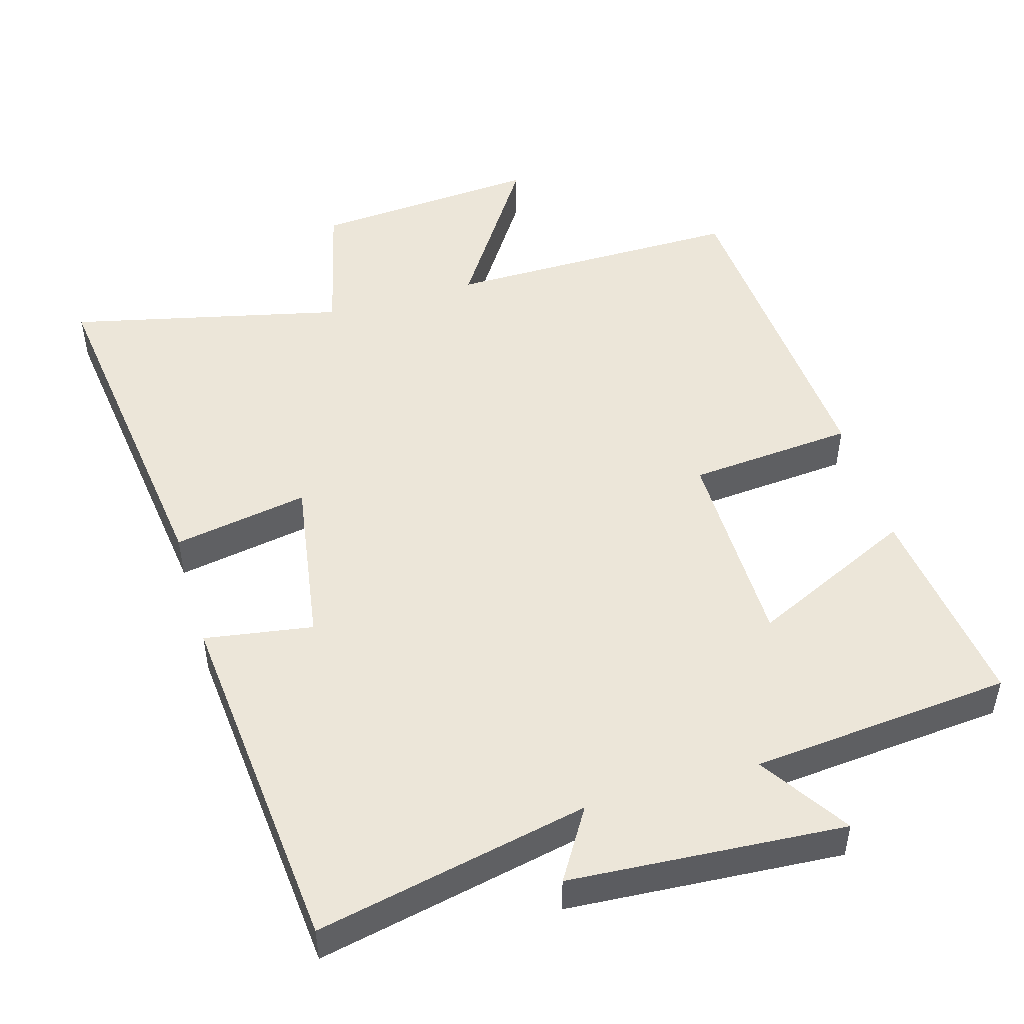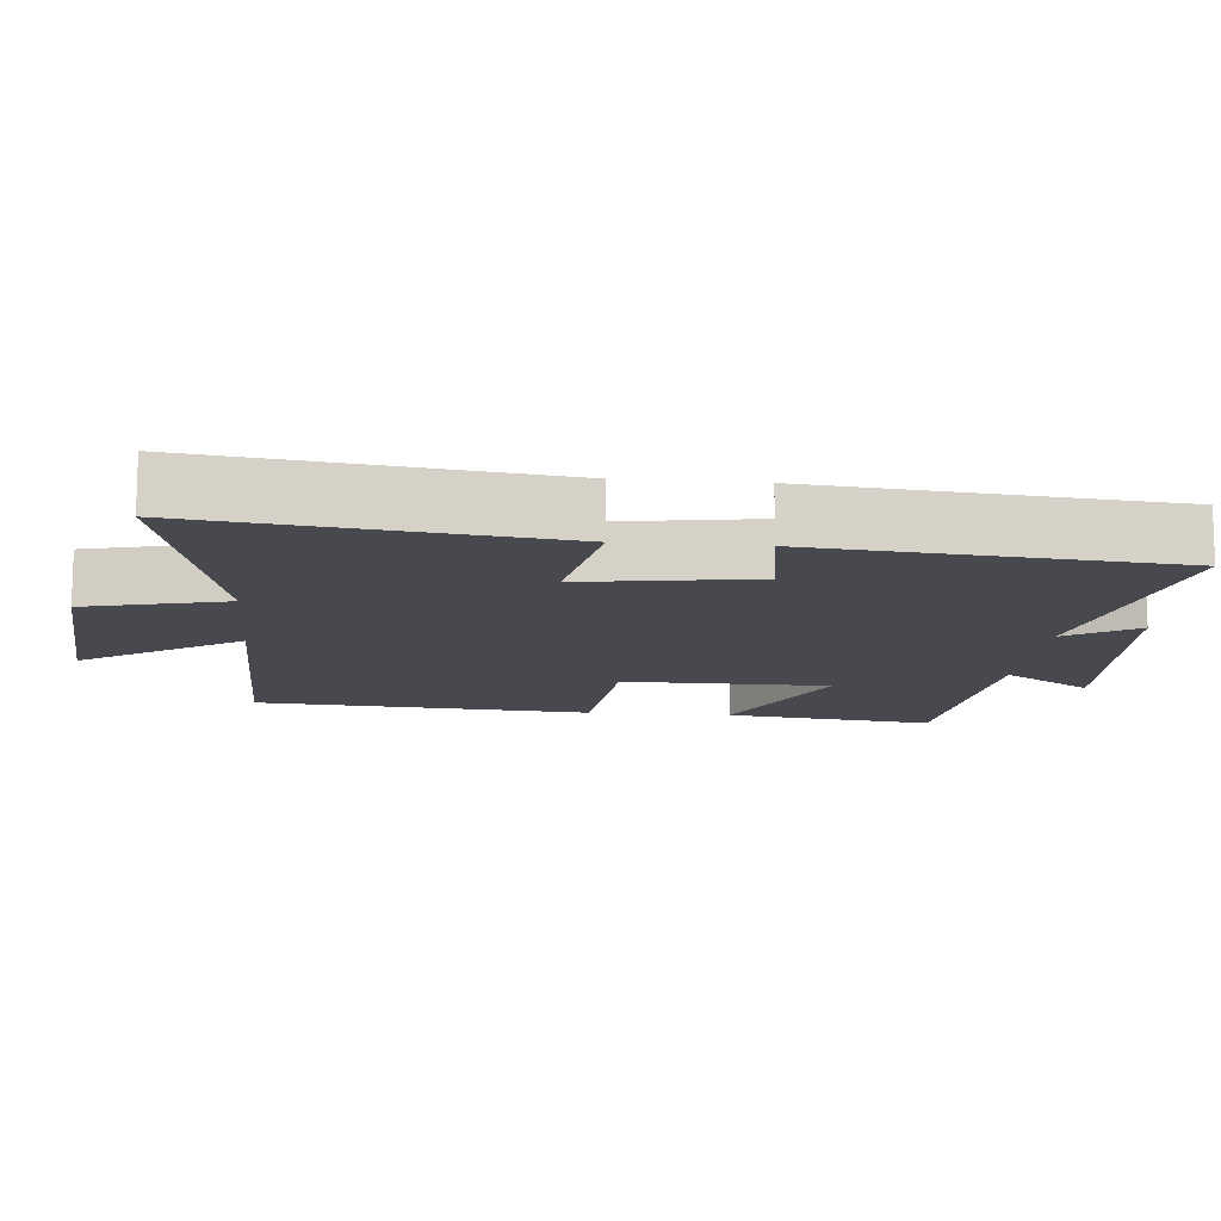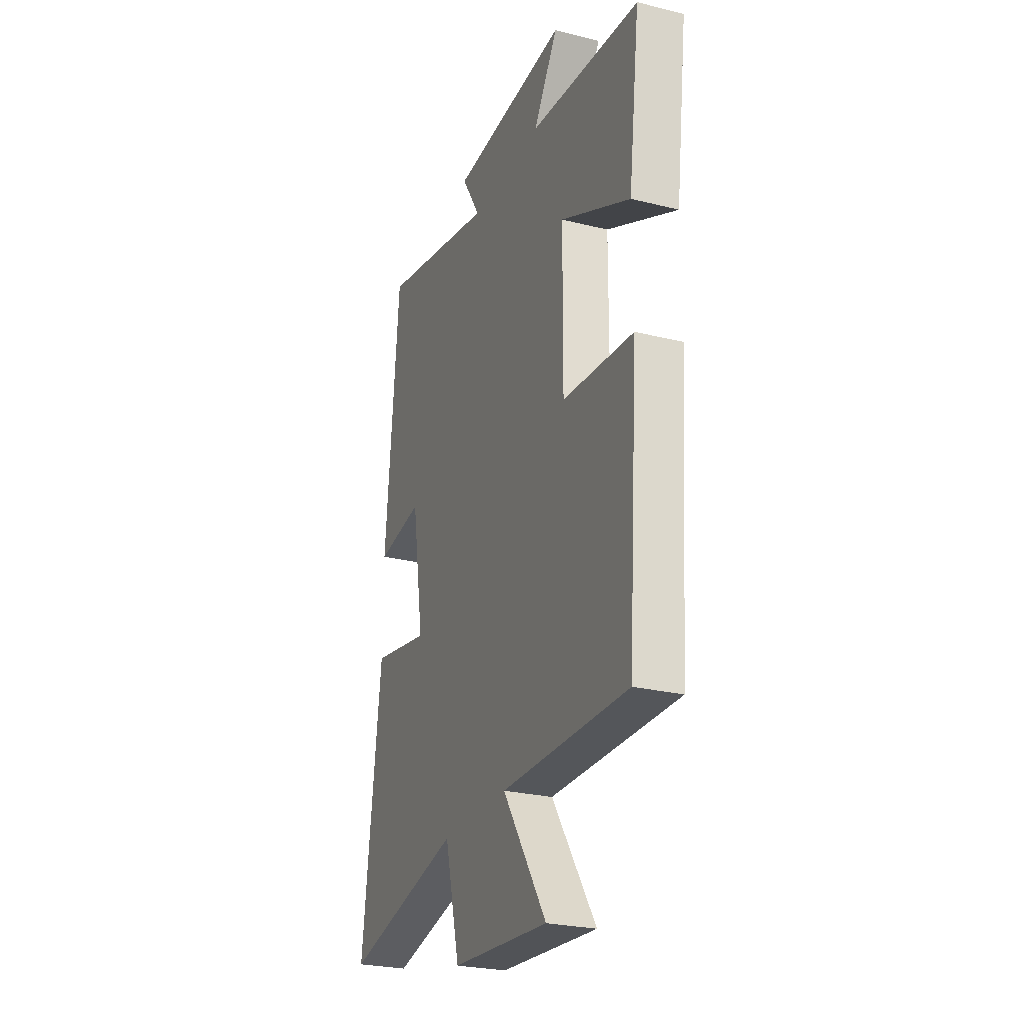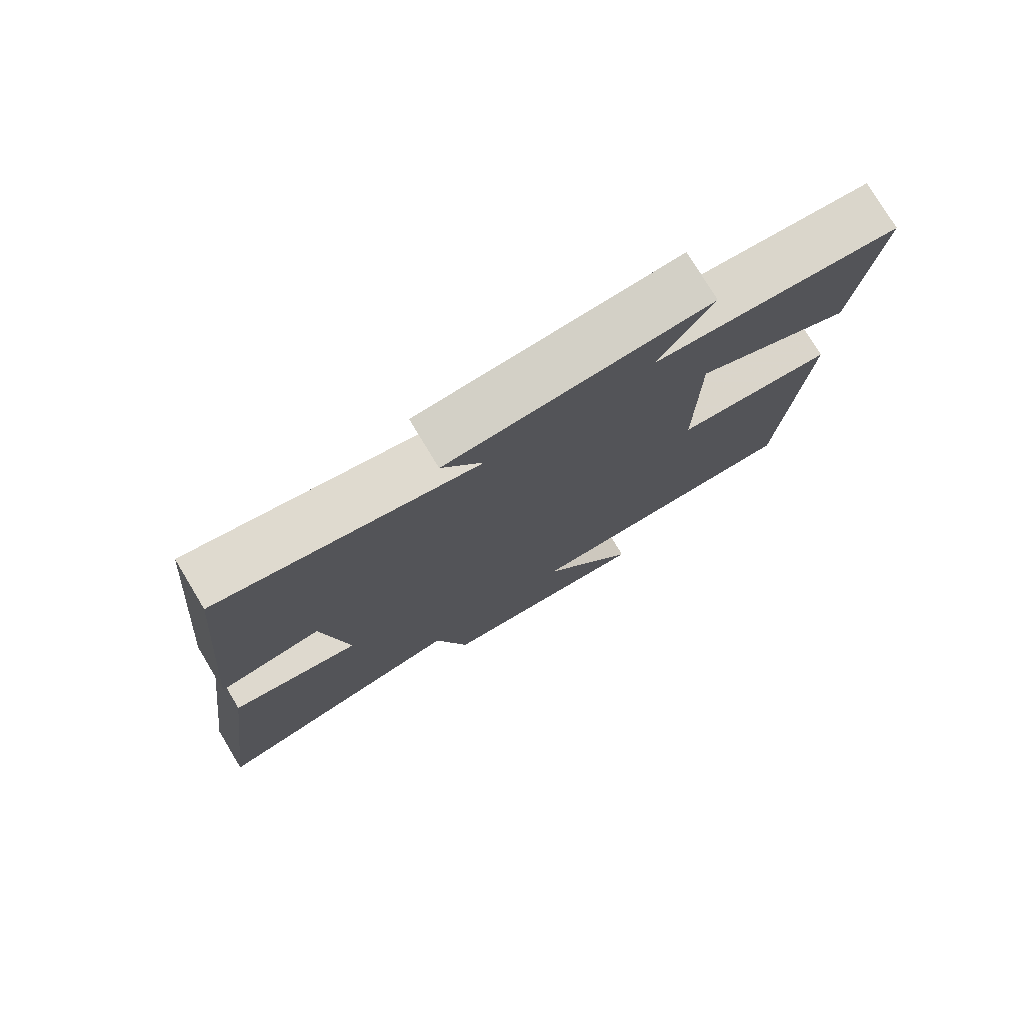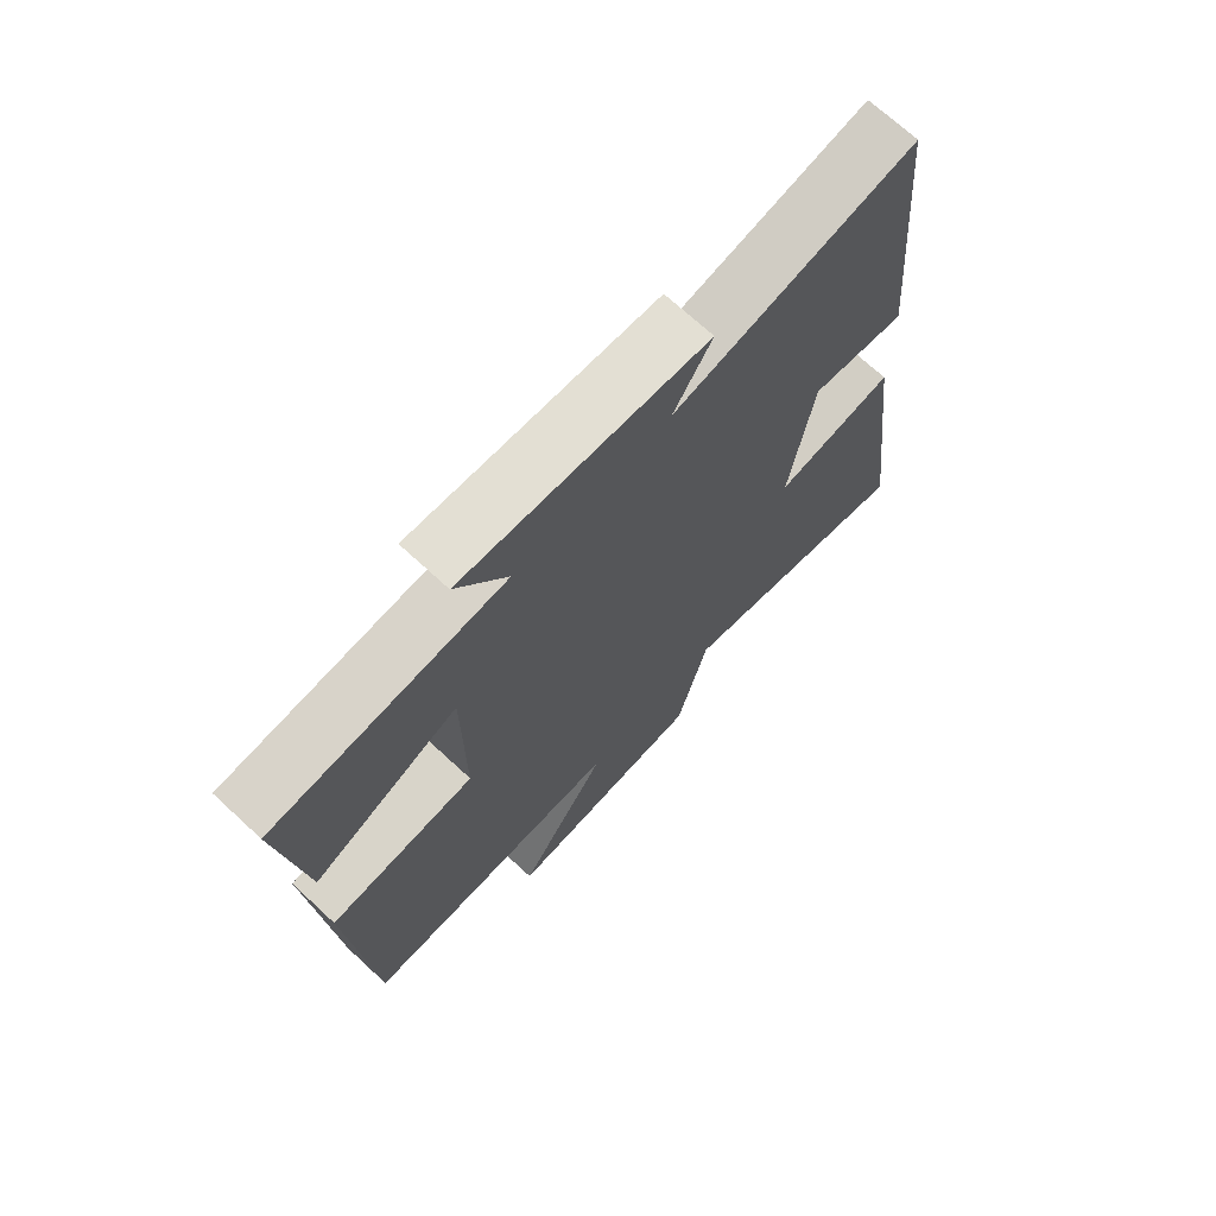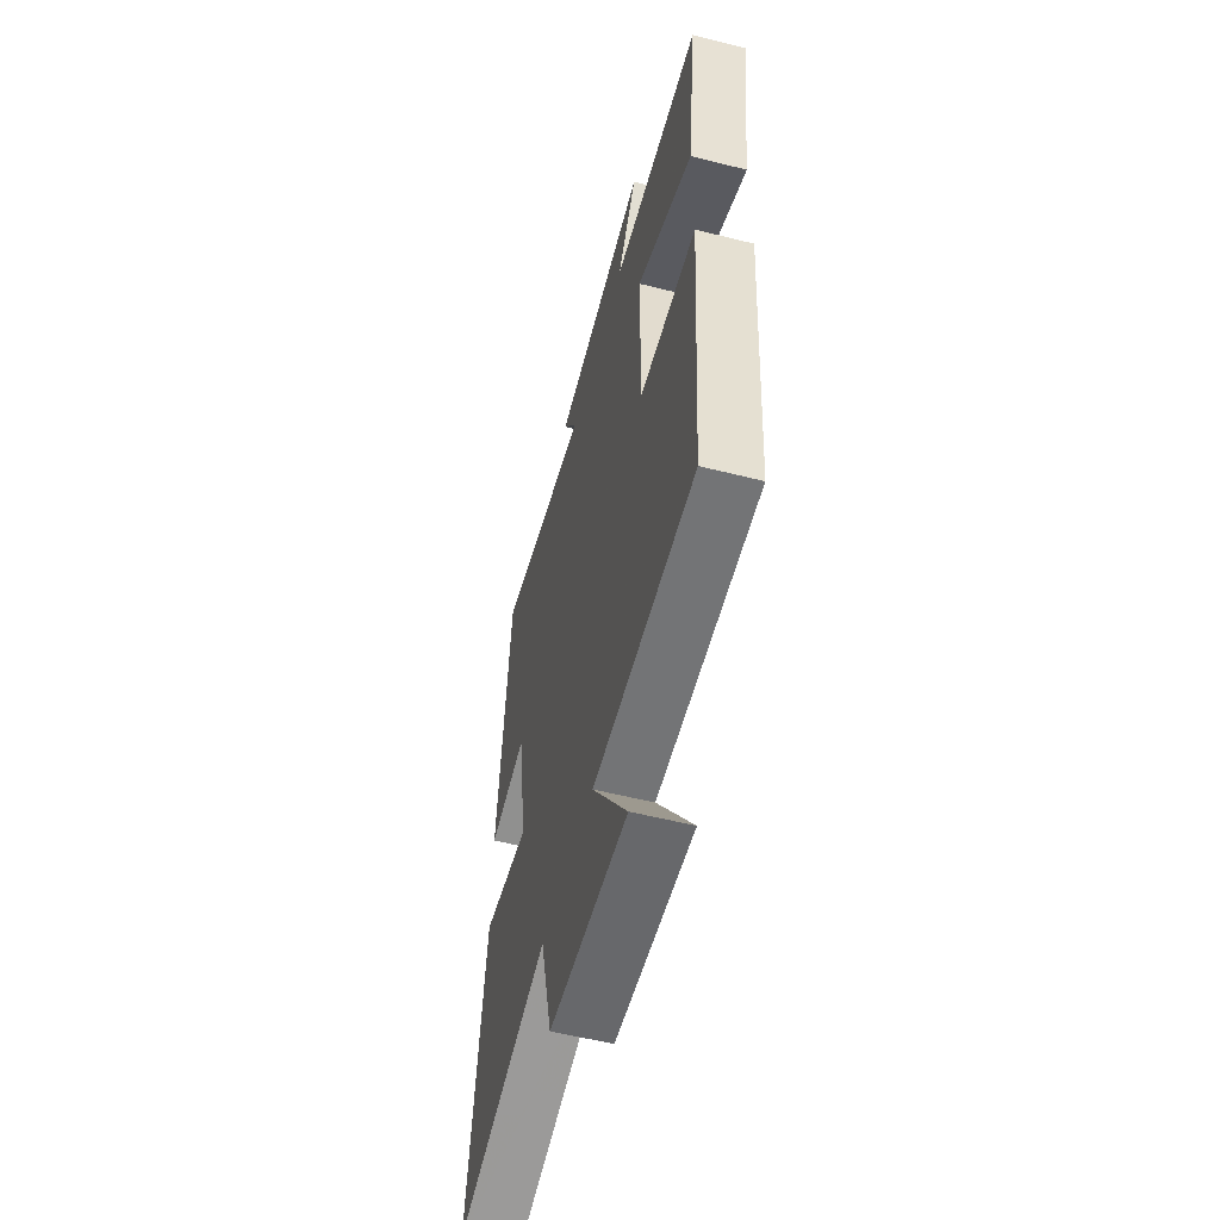
<metadata>
{"format":"obj","ext":"obj","renderer":"f3d","projection":"perspective","resolution":1024,"background":"white","views":[{"elev":49.3,"azim":-16.3,"up":"+Y"},{"elev":-12.6,"azim":-95.4,"up":"+Y"},{"elev":-25.9,"azim":68.4,"up":"+Z"},{"elev":77.3,"azim":-31.1,"up":"+Z"},{"elev":70.6,"azim":132.8,"up":"+Z"},{"elev":-56.6,"azim":75.3,"up":"+Z"}]}
</metadata>
<code>
v 0.466 0.07 -0.503
v 0.047 0.07 -0.5
v 0.192 0.07 -0.721
v -0.128 0.07 -0.697
v -0.177 0.07 -0.5
v -0.562 0.07 -0.589
v -0.5 0.07 -0.099
v -0.31 0.07 -0.133
v -0.348 0.07 0.107
v -0.5 0.07 0.083
v -0.455 0.07 0.581
v -0.073 0.07 0.5
v -0.134 0.07 0.599
v 0.252 0.07 0.625
v 0.171 0.07 0.5
v 0.537 0.07 0.467
v 0.5 0.07 0.172
v 0.269 0.07 0.28
v 0.267 0.07 -0.01
v 0.5 0.07 -0.03
v 0.466 0 -0.503
v 0.047 0 -0.5
v 0.192 0 -0.721
v -0.128 0 -0.697
v -0.177 0 -0.5
v -0.562 0 -0.589
v -0.5 0 -0.099
v -0.31 0 -0.133
v -0.348 0 0.107
v -0.5 0 0.083
v -0.455 0 0.581
v -0.073 0 0.5
v -0.134 0 0.599
v 0.252 0 0.625
v 0.171 0 0.5
v 0.537 0 0.467
v 0.5 0 0.172
v 0.269 0 0.28
v 0.267 0 -0.01
v 0.5 0 -0.03
f 19 20 1 2
f 18 19 2
f 15 16 17 18
f 15 18 2
f 12 13 14 15
f 12 15 2
f 9 10 11 12
f 8 9 12 2
f 5 6 7 8
f 5 8 2 3
f 3 4 5
f 22 21 40 39
f 22 39 38
f 38 37 36 35
f 22 38 35
f 35 34 33 32
f 22 35 32
f 32 31 30 29
f 22 32 29 28
f 28 27 26 25
f 23 22 28 25
f 25 24 23
f 1 21 22 2
f 2 22 23 3
f 3 23 24 4
f 4 24 25 5
f 5 25 26 6
f 6 26 27 7
f 7 27 28 8
f 8 28 29 9
f 9 29 30 10
f 10 30 31 11
f 11 31 32 12
f 12 32 33 13
f 13 33 34 14
f 14 34 35 15
f 15 35 36 16
f 16 36 37 17
f 17 37 38 18
f 18 38 39 19
f 19 39 40 20
f 20 40 21 1

</code>
